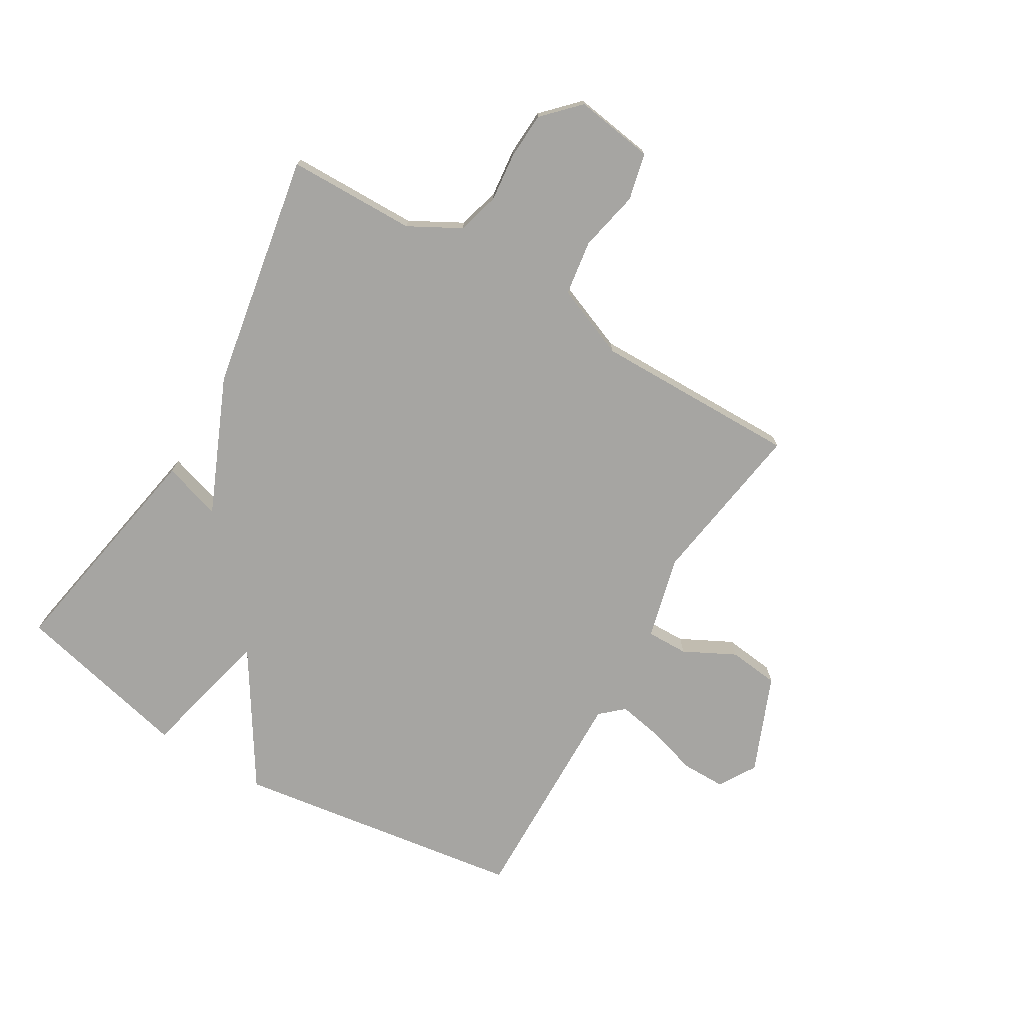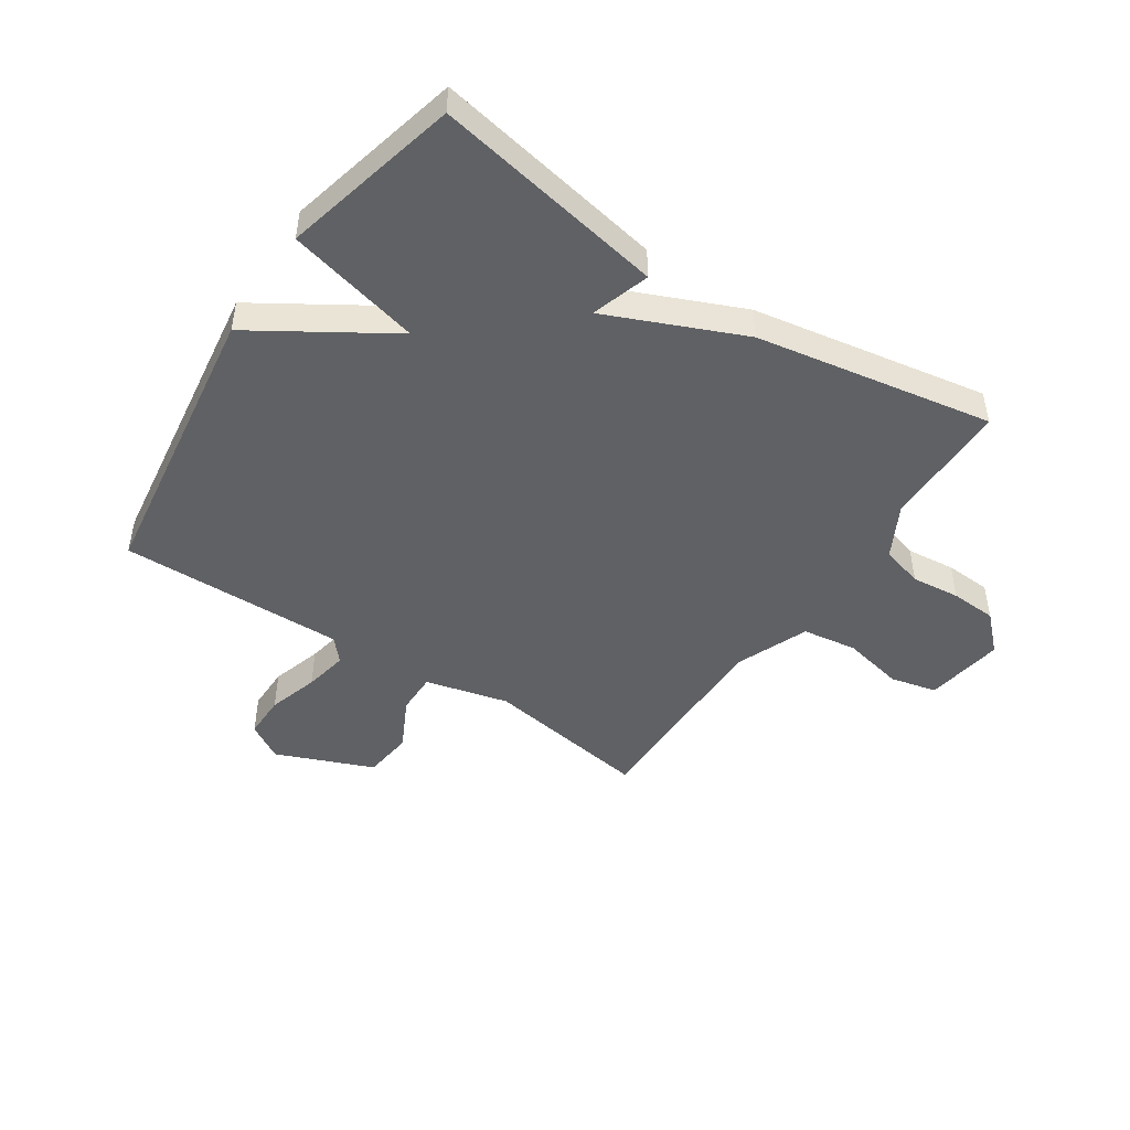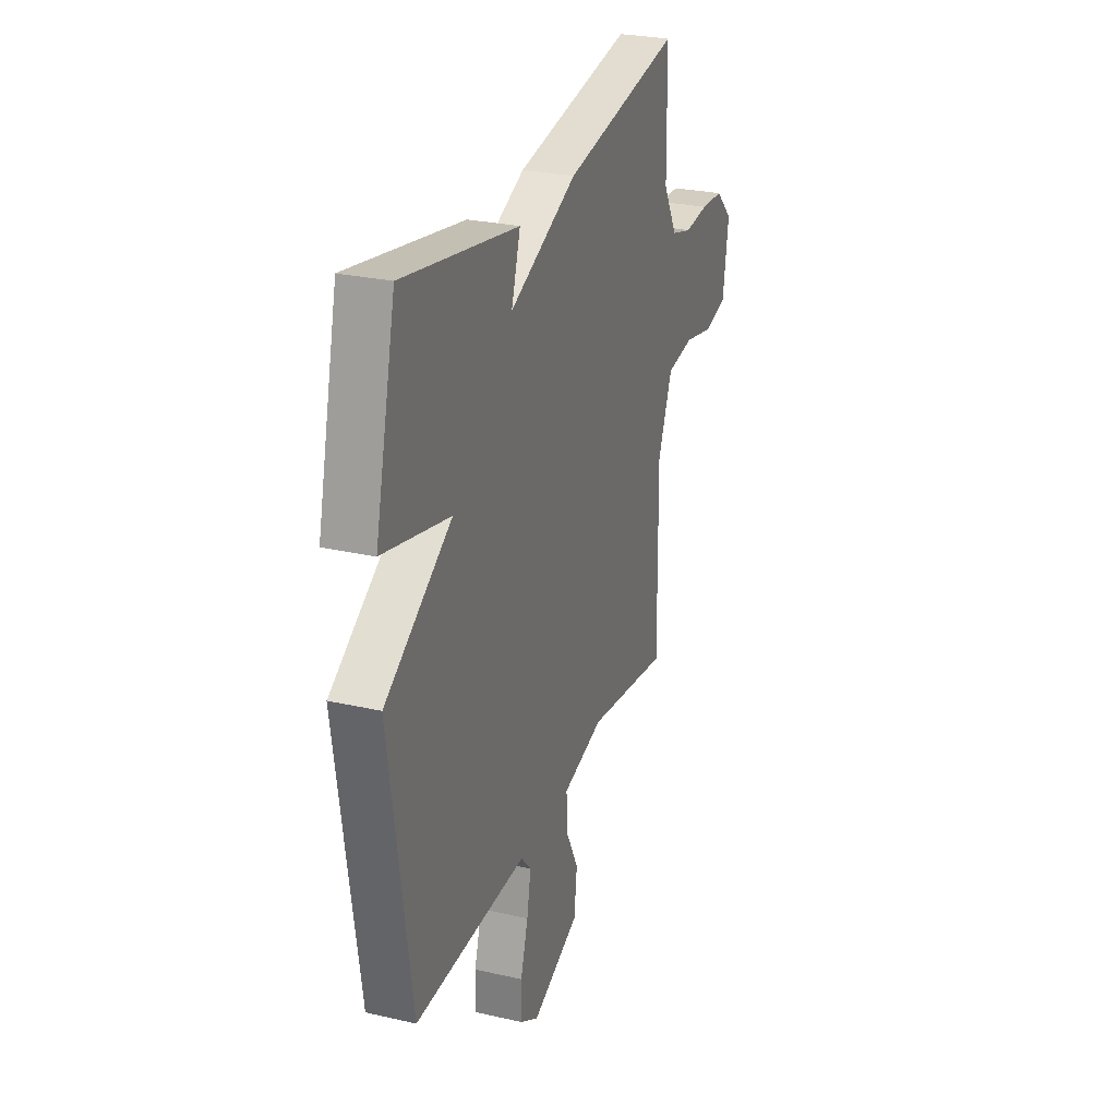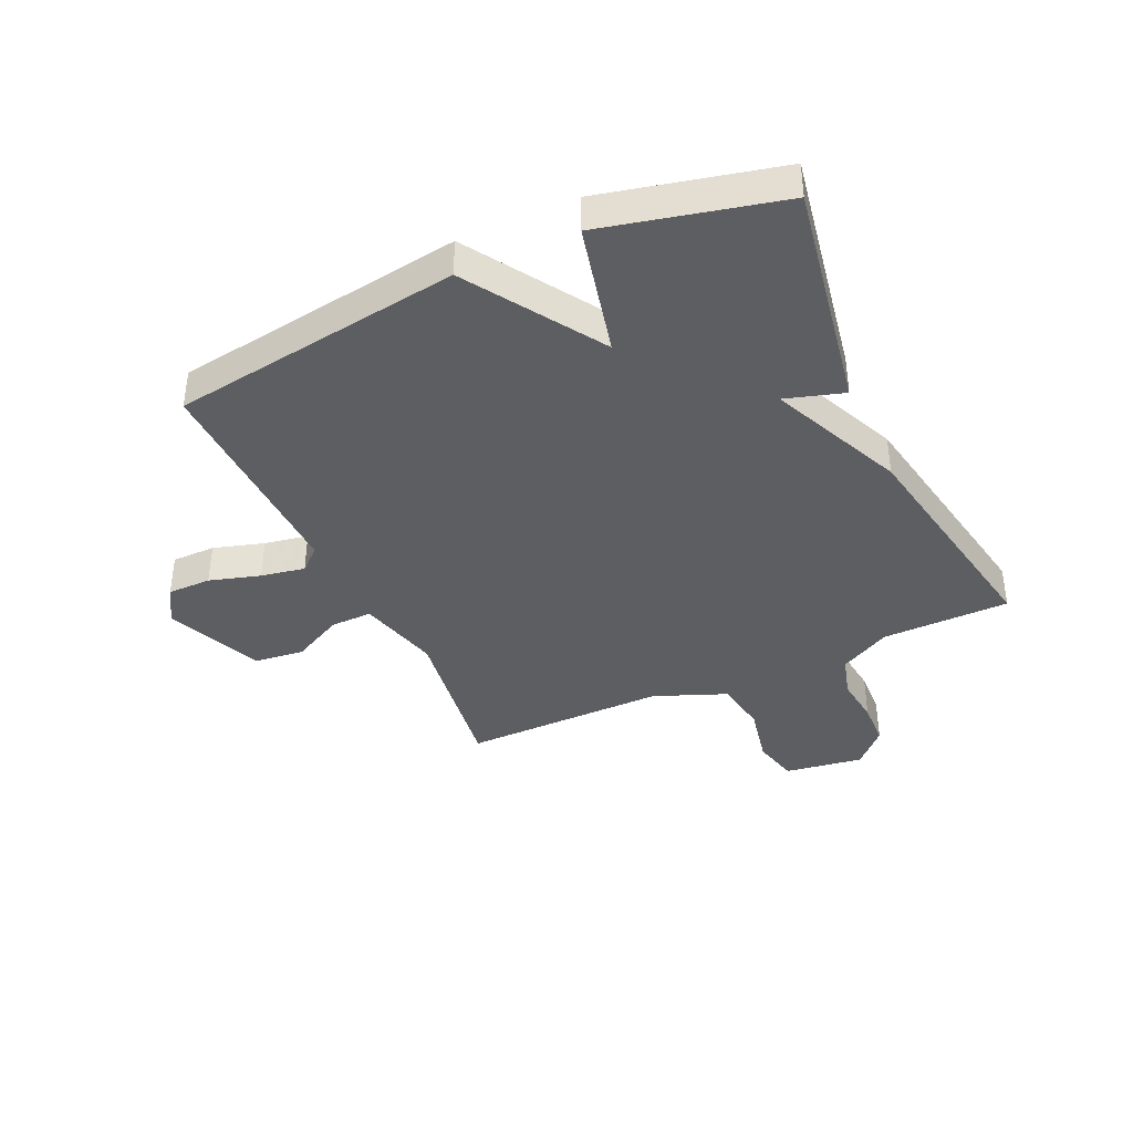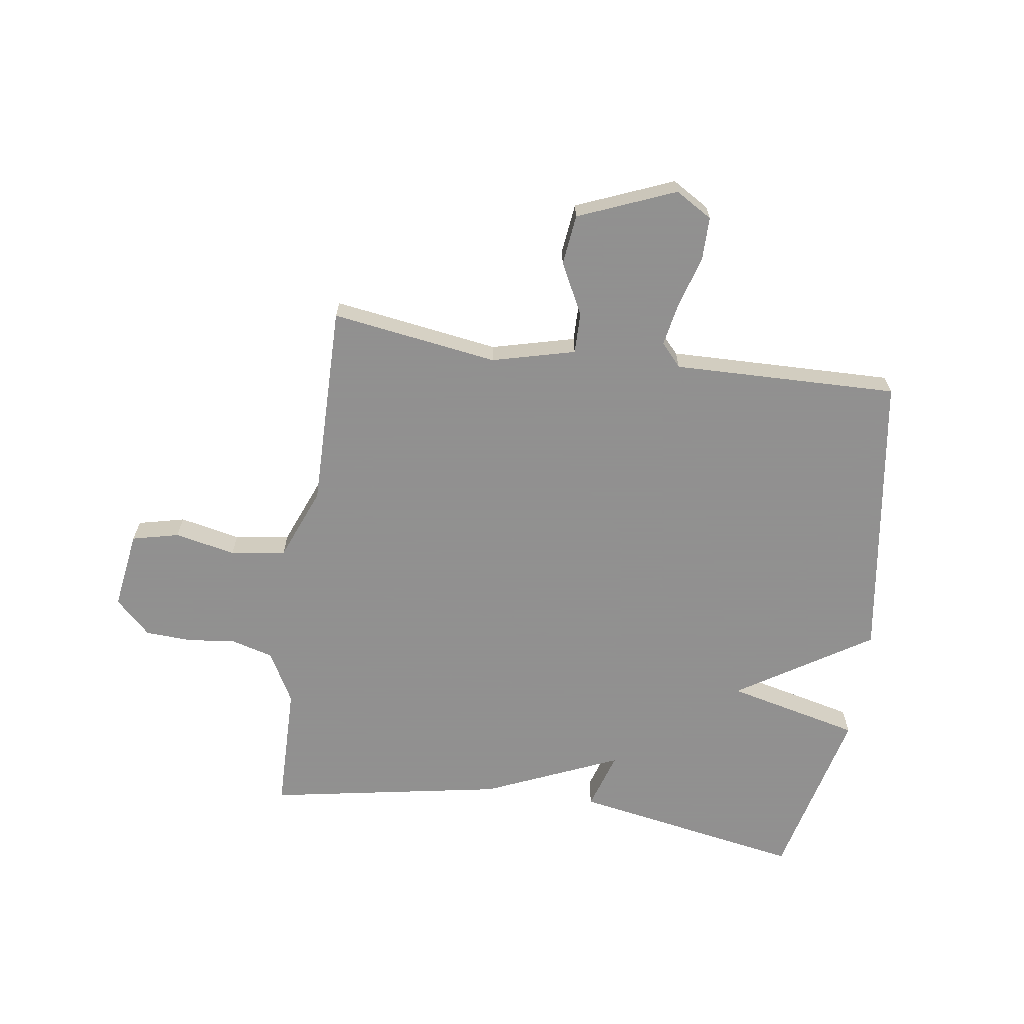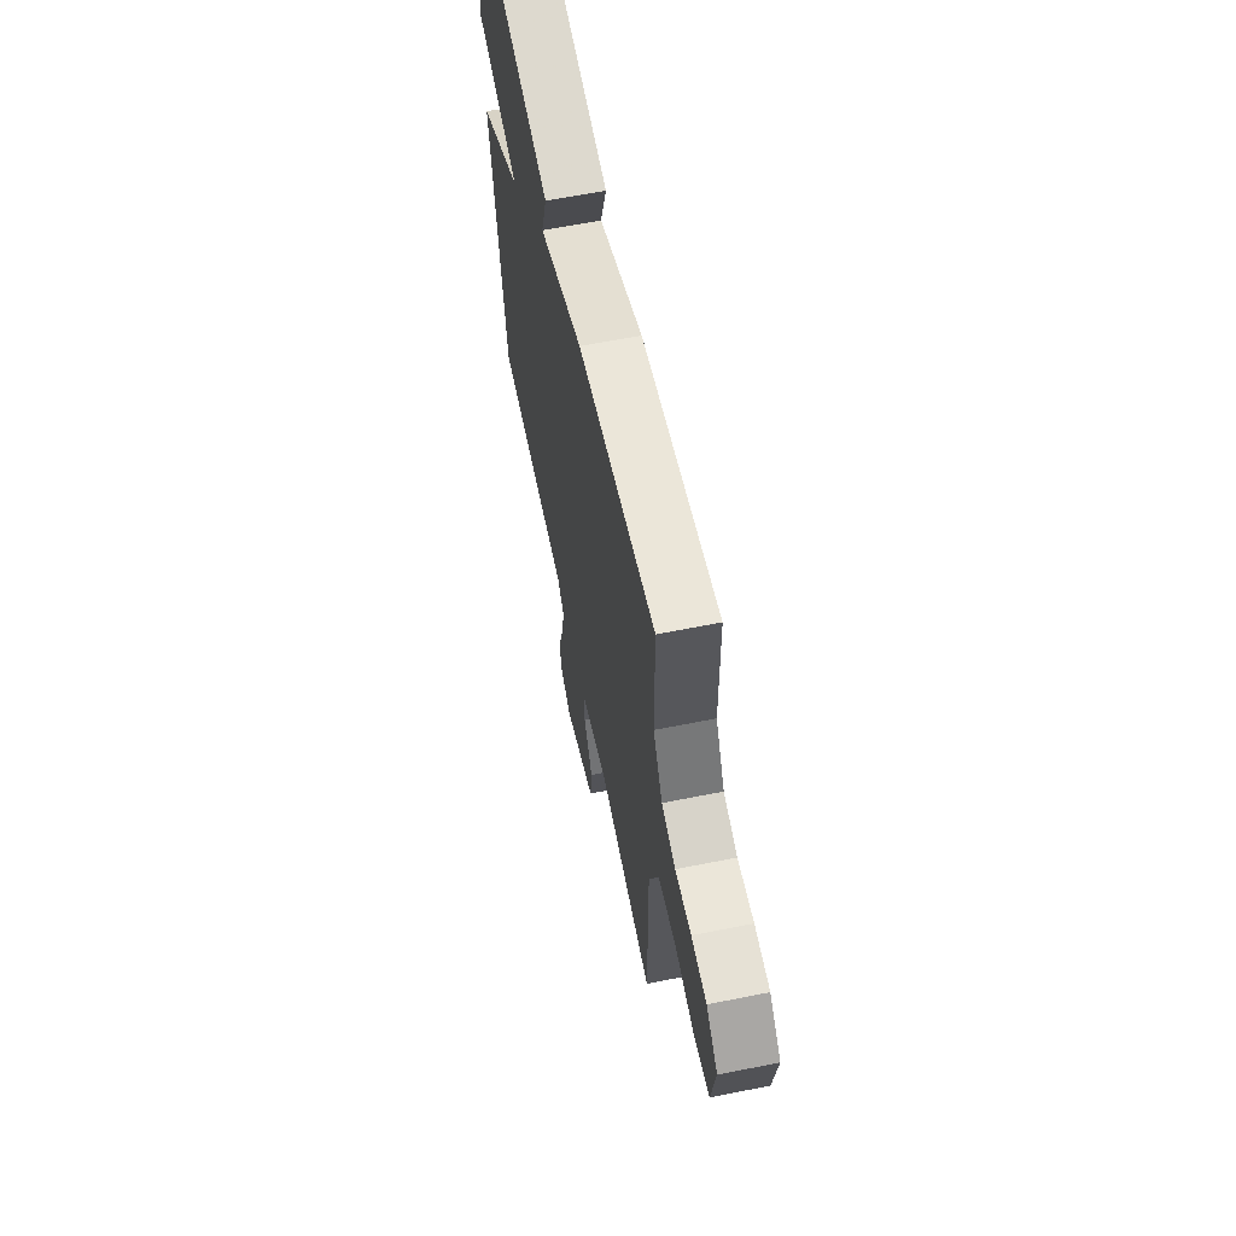
<metadata>
{"format":"obj","ext":"obj","renderer":"f3d","projection":"perspective","resolution":1024,"background":"white","views":[{"elev":-73.8,"azim":59.4,"up":"+Y"},{"elev":-47.0,"azim":-33.8,"up":"+Y"},{"elev":27.1,"azim":-70.5,"up":"+Z"},{"elev":-38.8,"azim":-65.2,"up":"+Y"},{"elev":-65.8,"azim":171.8,"up":"+Y"},{"elev":62.2,"azim":78.5,"up":"+Z"}]}
</metadata>
<code>
v -0.5 0.07 -0.5
v -0.572 0.07 -0.003
v -0.343 0.07 0.142
v -0.572 0.07 0.197
v -0.5 0.07 0.5
v -0.104 0.07 0.428
v -0.135 0.07 0.328
v 0.096 0.07 0.428
v 0.5 0.07 0.5
v 0.503 0.07 0.281
v 0.551 0.07 0.193
v 0.623 0.07 0.173
v 0.706 0.07 0.182
v 0.785 0.07 0.178
v 0.845 0.07 0.12
v 0.825 0.07 -0.015
v 0.745 0.07 -0.034
v 0.641 0.07 -0.012
v 0.547 0.07 -0.026
v 0.497 0.07 -0.15
v 0.5 0.07 -0.5
v 0.215 0.07 -0.457
v 0.073 0.07 -0.493
v 0.074 0.07 -0.564
v 0.119 0.07 -0.652
v 0.109 0.07 -0.738
v -0.057 0.07 -0.806
v -0.12 0.07 -0.768
v -0.12 0.07 -0.693
v -0.094 0.07 -0.606
v -0.08 0.07 -0.531
v -0.115 0.07 -0.492
v -0.5 0 -0.5
v -0.572 0 -0.003
v -0.343 0 0.142
v -0.572 0 0.197
v -0.5 0 0.5
v -0.104 0 0.428
v -0.135 0 0.328
v 0.096 0 0.428
v 0.5 0 0.5
v 0.503 0 0.281
v 0.551 0 0.193
v 0.623 0 0.173
v 0.706 0 0.182
v 0.785 0 0.178
v 0.845 0 0.12
v 0.825 0 -0.015
v 0.745 0 -0.034
v 0.641 0 -0.012
v 0.547 0 -0.026
v 0.497 0 -0.15
v 0.5 0 -0.5
v 0.215 0 -0.457
v 0.073 0 -0.493
v 0.074 0 -0.564
v 0.119 0 -0.652
v 0.109 0 -0.738
v -0.057 0 -0.806
v -0.12 0 -0.768
v -0.12 0 -0.693
v -0.094 0 -0.606
v -0.08 0 -0.531
v -0.115 0 -0.492
f 28 29 30
f 27 28 30
f 26 27 30
f 25 26 30
f 24 25 30
f 23 24 30 31
f 22 23 31 32
f 20 21 22
f 1 2 3
f 32 1 3
f 22 32 3
f 20 22 3
f 19 20 3
f 16 17 18
f 15 16 18
f 14 15 18
f 13 14 18
f 12 13 18
f 19 3 4
f 18 19 4
f 12 18 4
f 11 12 4
f 7 8 9 10
f 4 5 6 7
f 4 7 10 11
f 62 61 60
f 62 60 59
f 62 59 58
f 62 58 57
f 62 57 56
f 63 62 56 55
f 64 63 55 54
f 54 53 52
f 35 34 33
f 35 33 64
f 35 64 54
f 35 54 52
f 35 52 51
f 50 49 48
f 50 48 47
f 50 47 46
f 50 46 45
f 50 45 44
f 36 35 51
f 36 51 50
f 36 50 44
f 36 44 43
f 42 41 40 39
f 39 38 37 36
f 43 42 39 36
f 1 33 34 2
f 2 34 35 3
f 3 35 36 4
f 4 36 37 5
f 5 37 38 6
f 6 38 39 7
f 7 39 40 8
f 8 40 41 9
f 9 41 42 10
f 10 42 43 11
f 11 43 44 12
f 12 44 45 13
f 13 45 46 14
f 14 46 47 15
f 15 47 48 16
f 16 48 49 17
f 17 49 50 18
f 18 50 51 19
f 19 51 52 20
f 20 52 53 21
f 21 53 54 22
f 22 54 55 23
f 23 55 56 24
f 24 56 57 25
f 25 57 58 26
f 26 58 59 27
f 27 59 60 28
f 28 60 61 29
f 29 61 62 30
f 30 62 63 31
f 31 63 64 32
f 32 64 33 1

</code>
